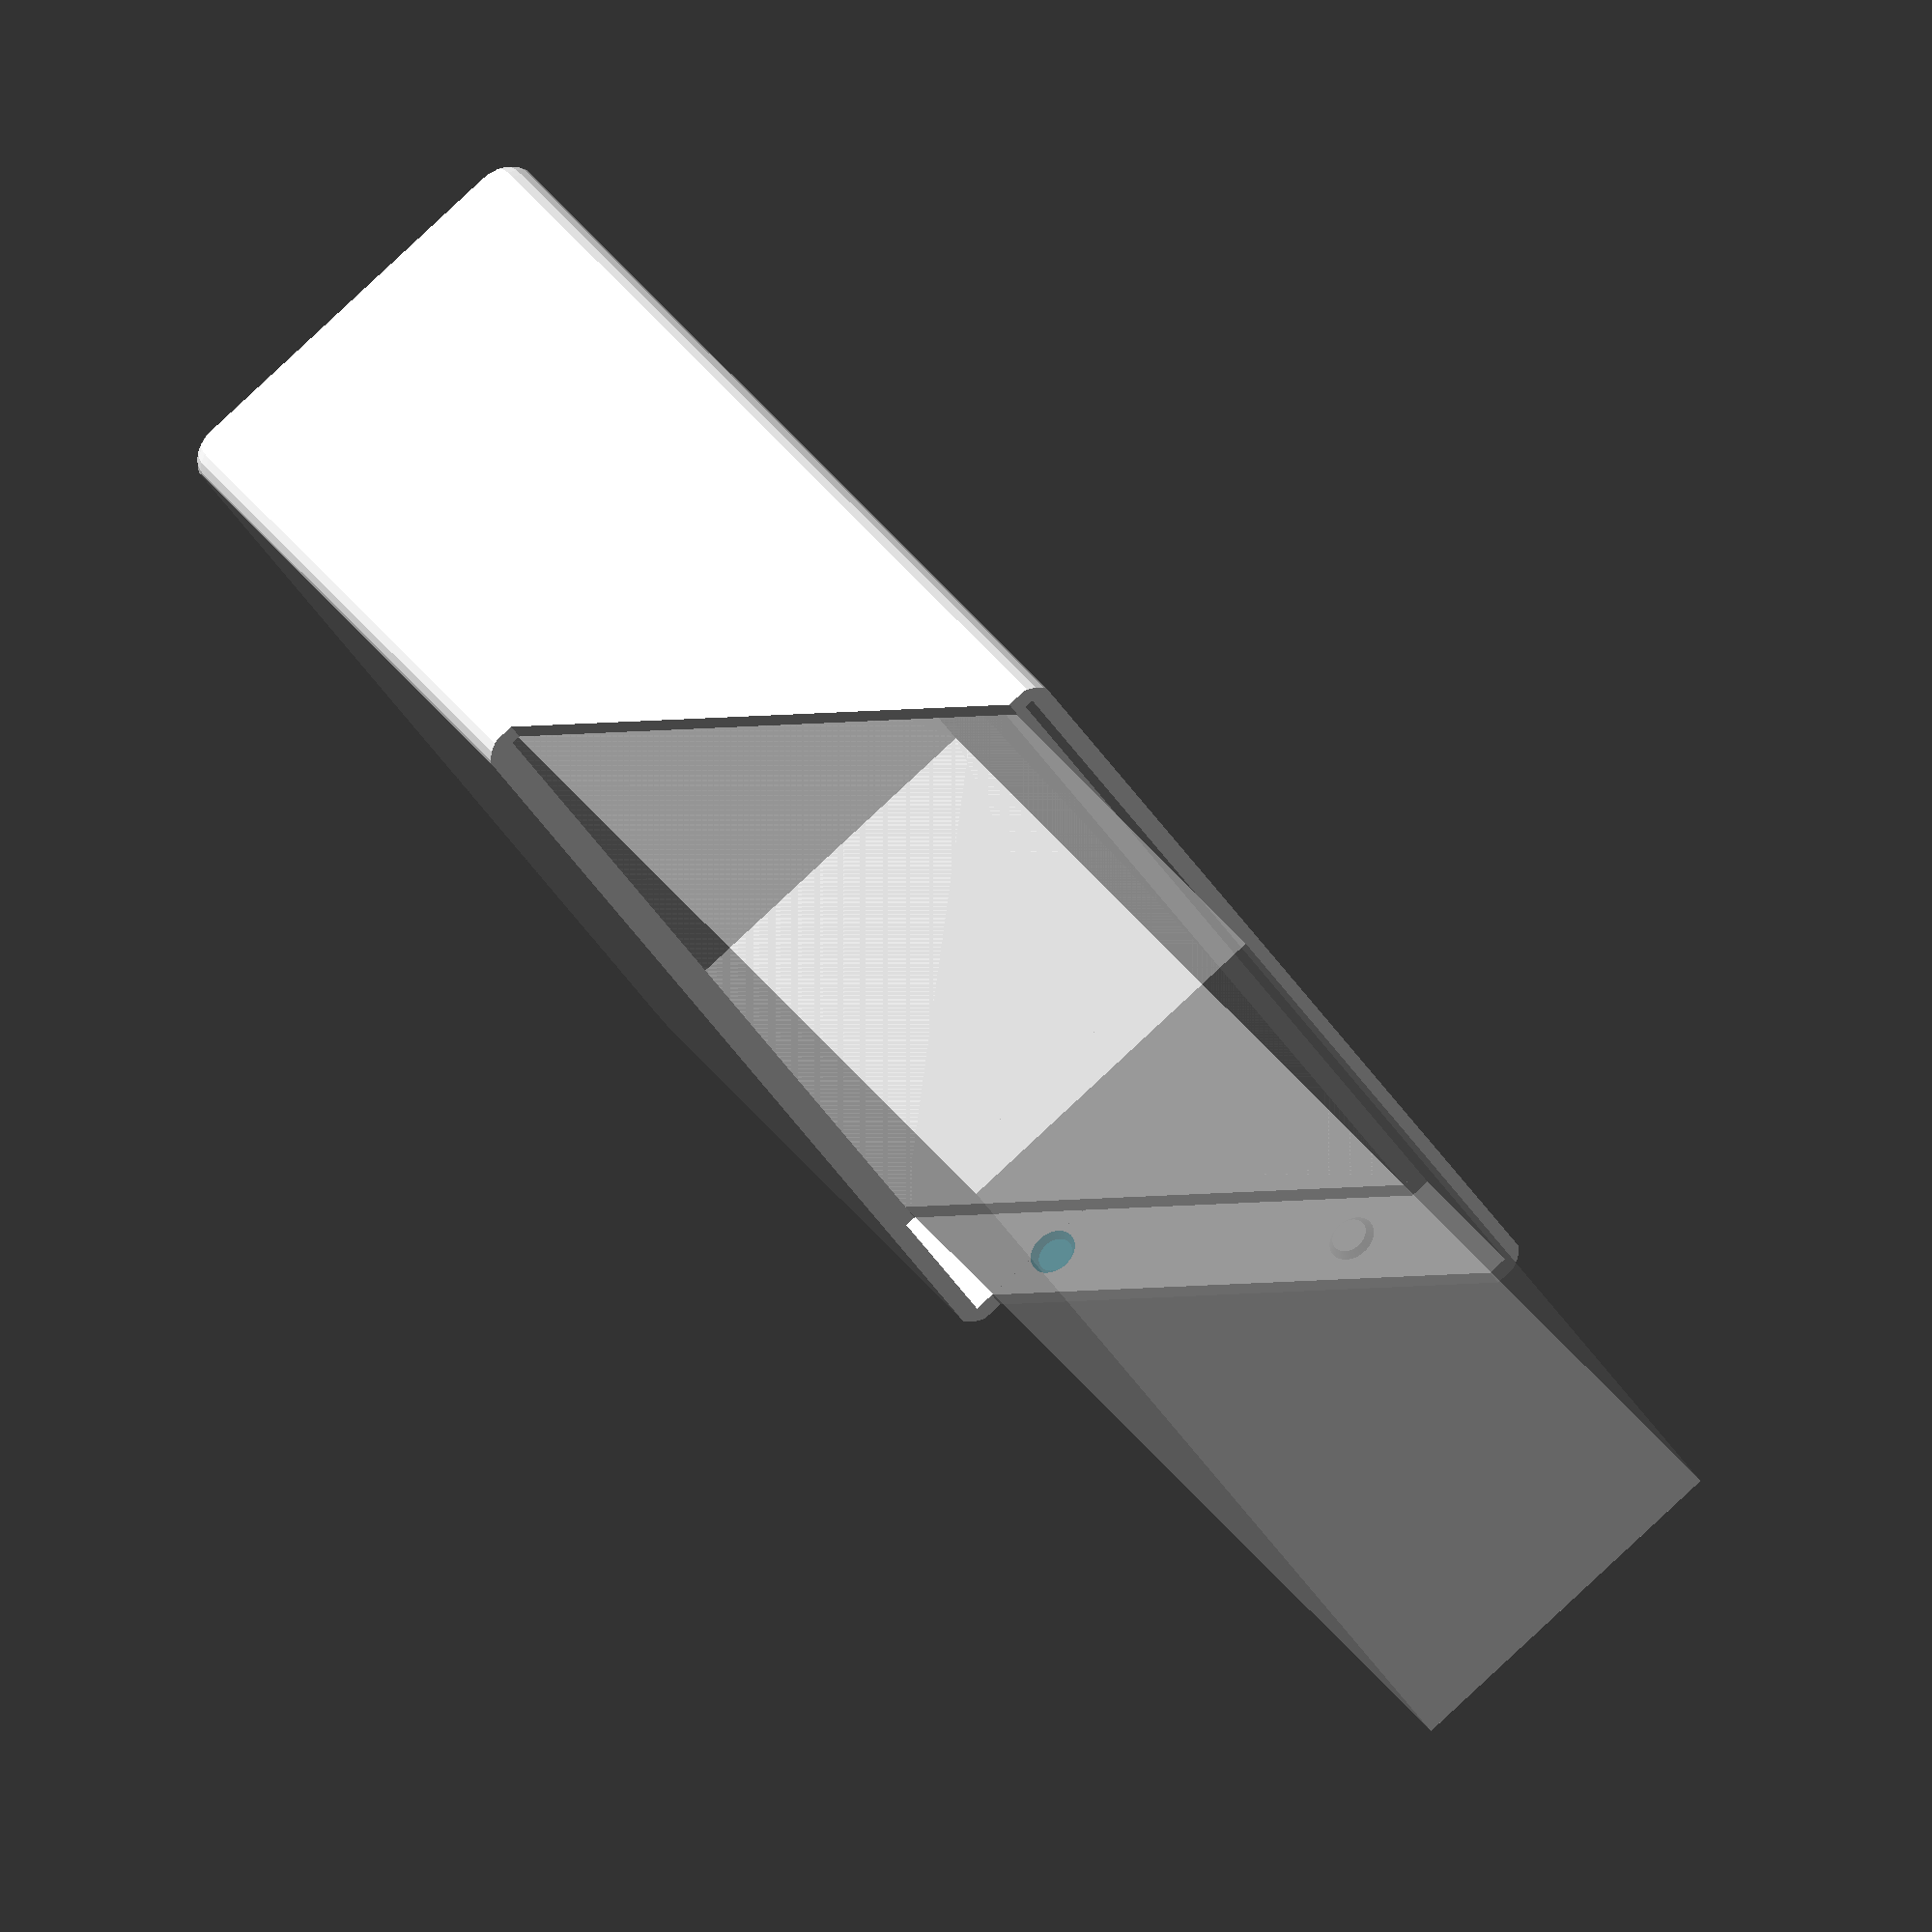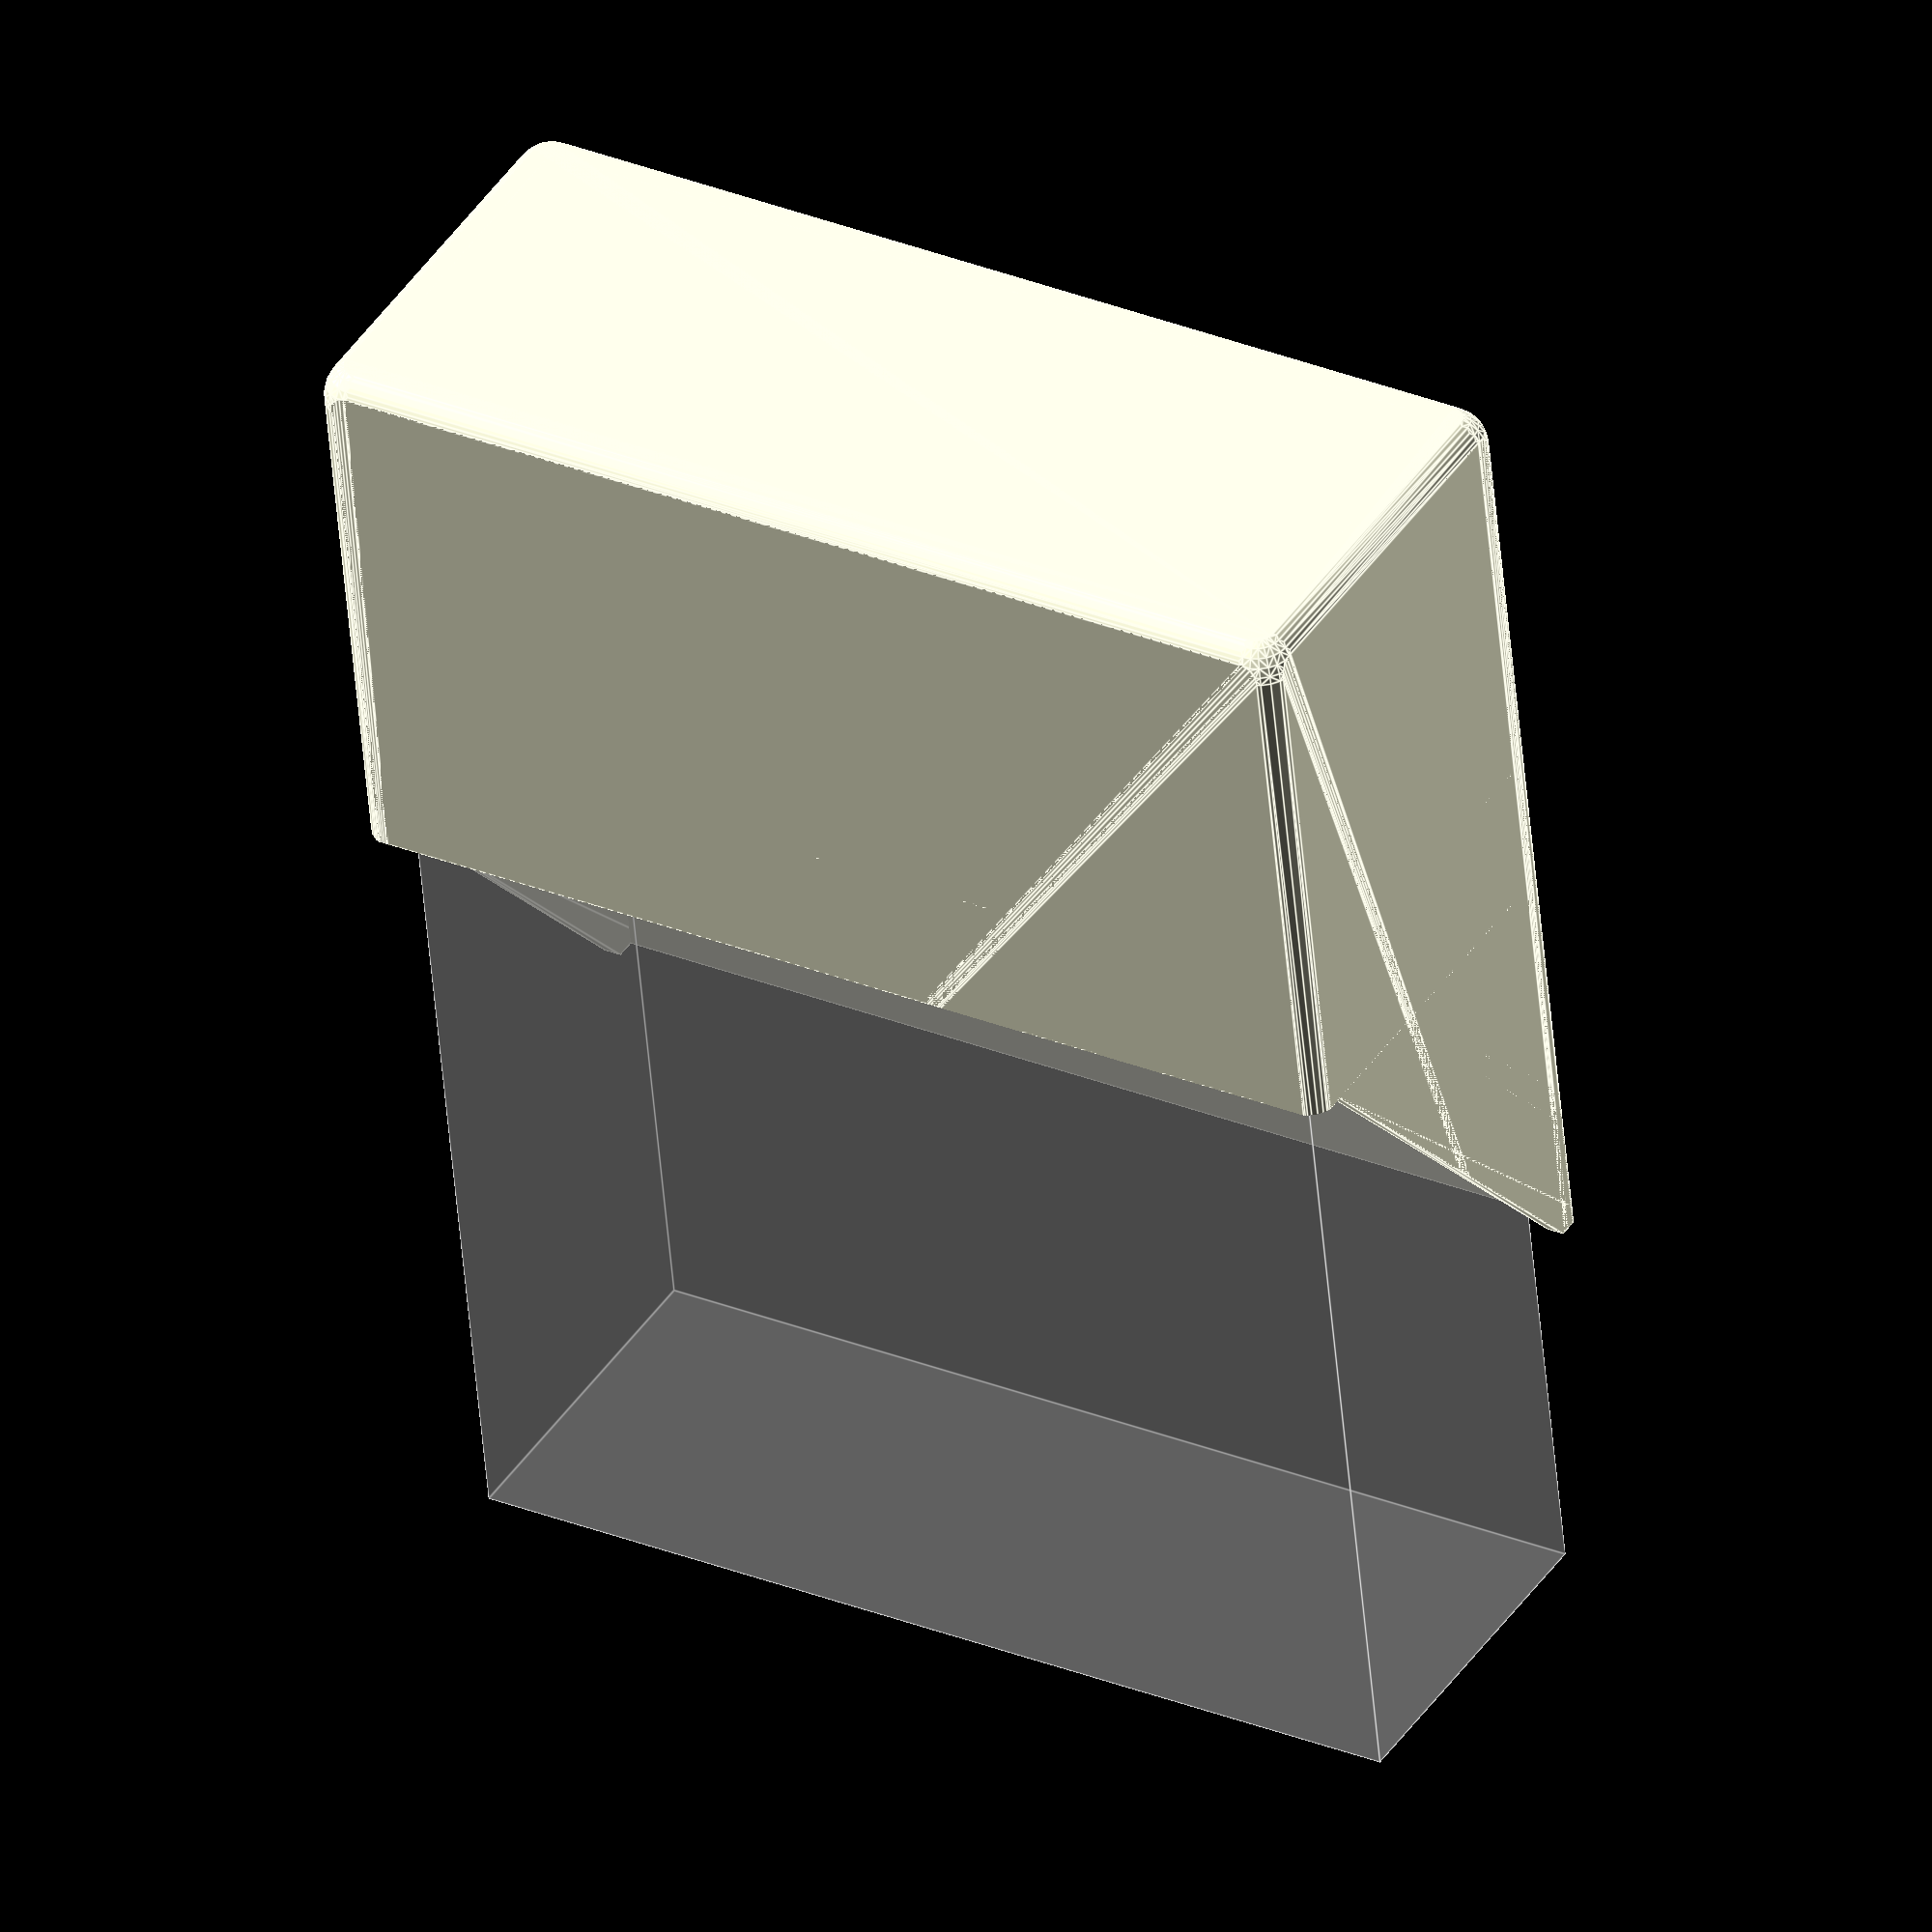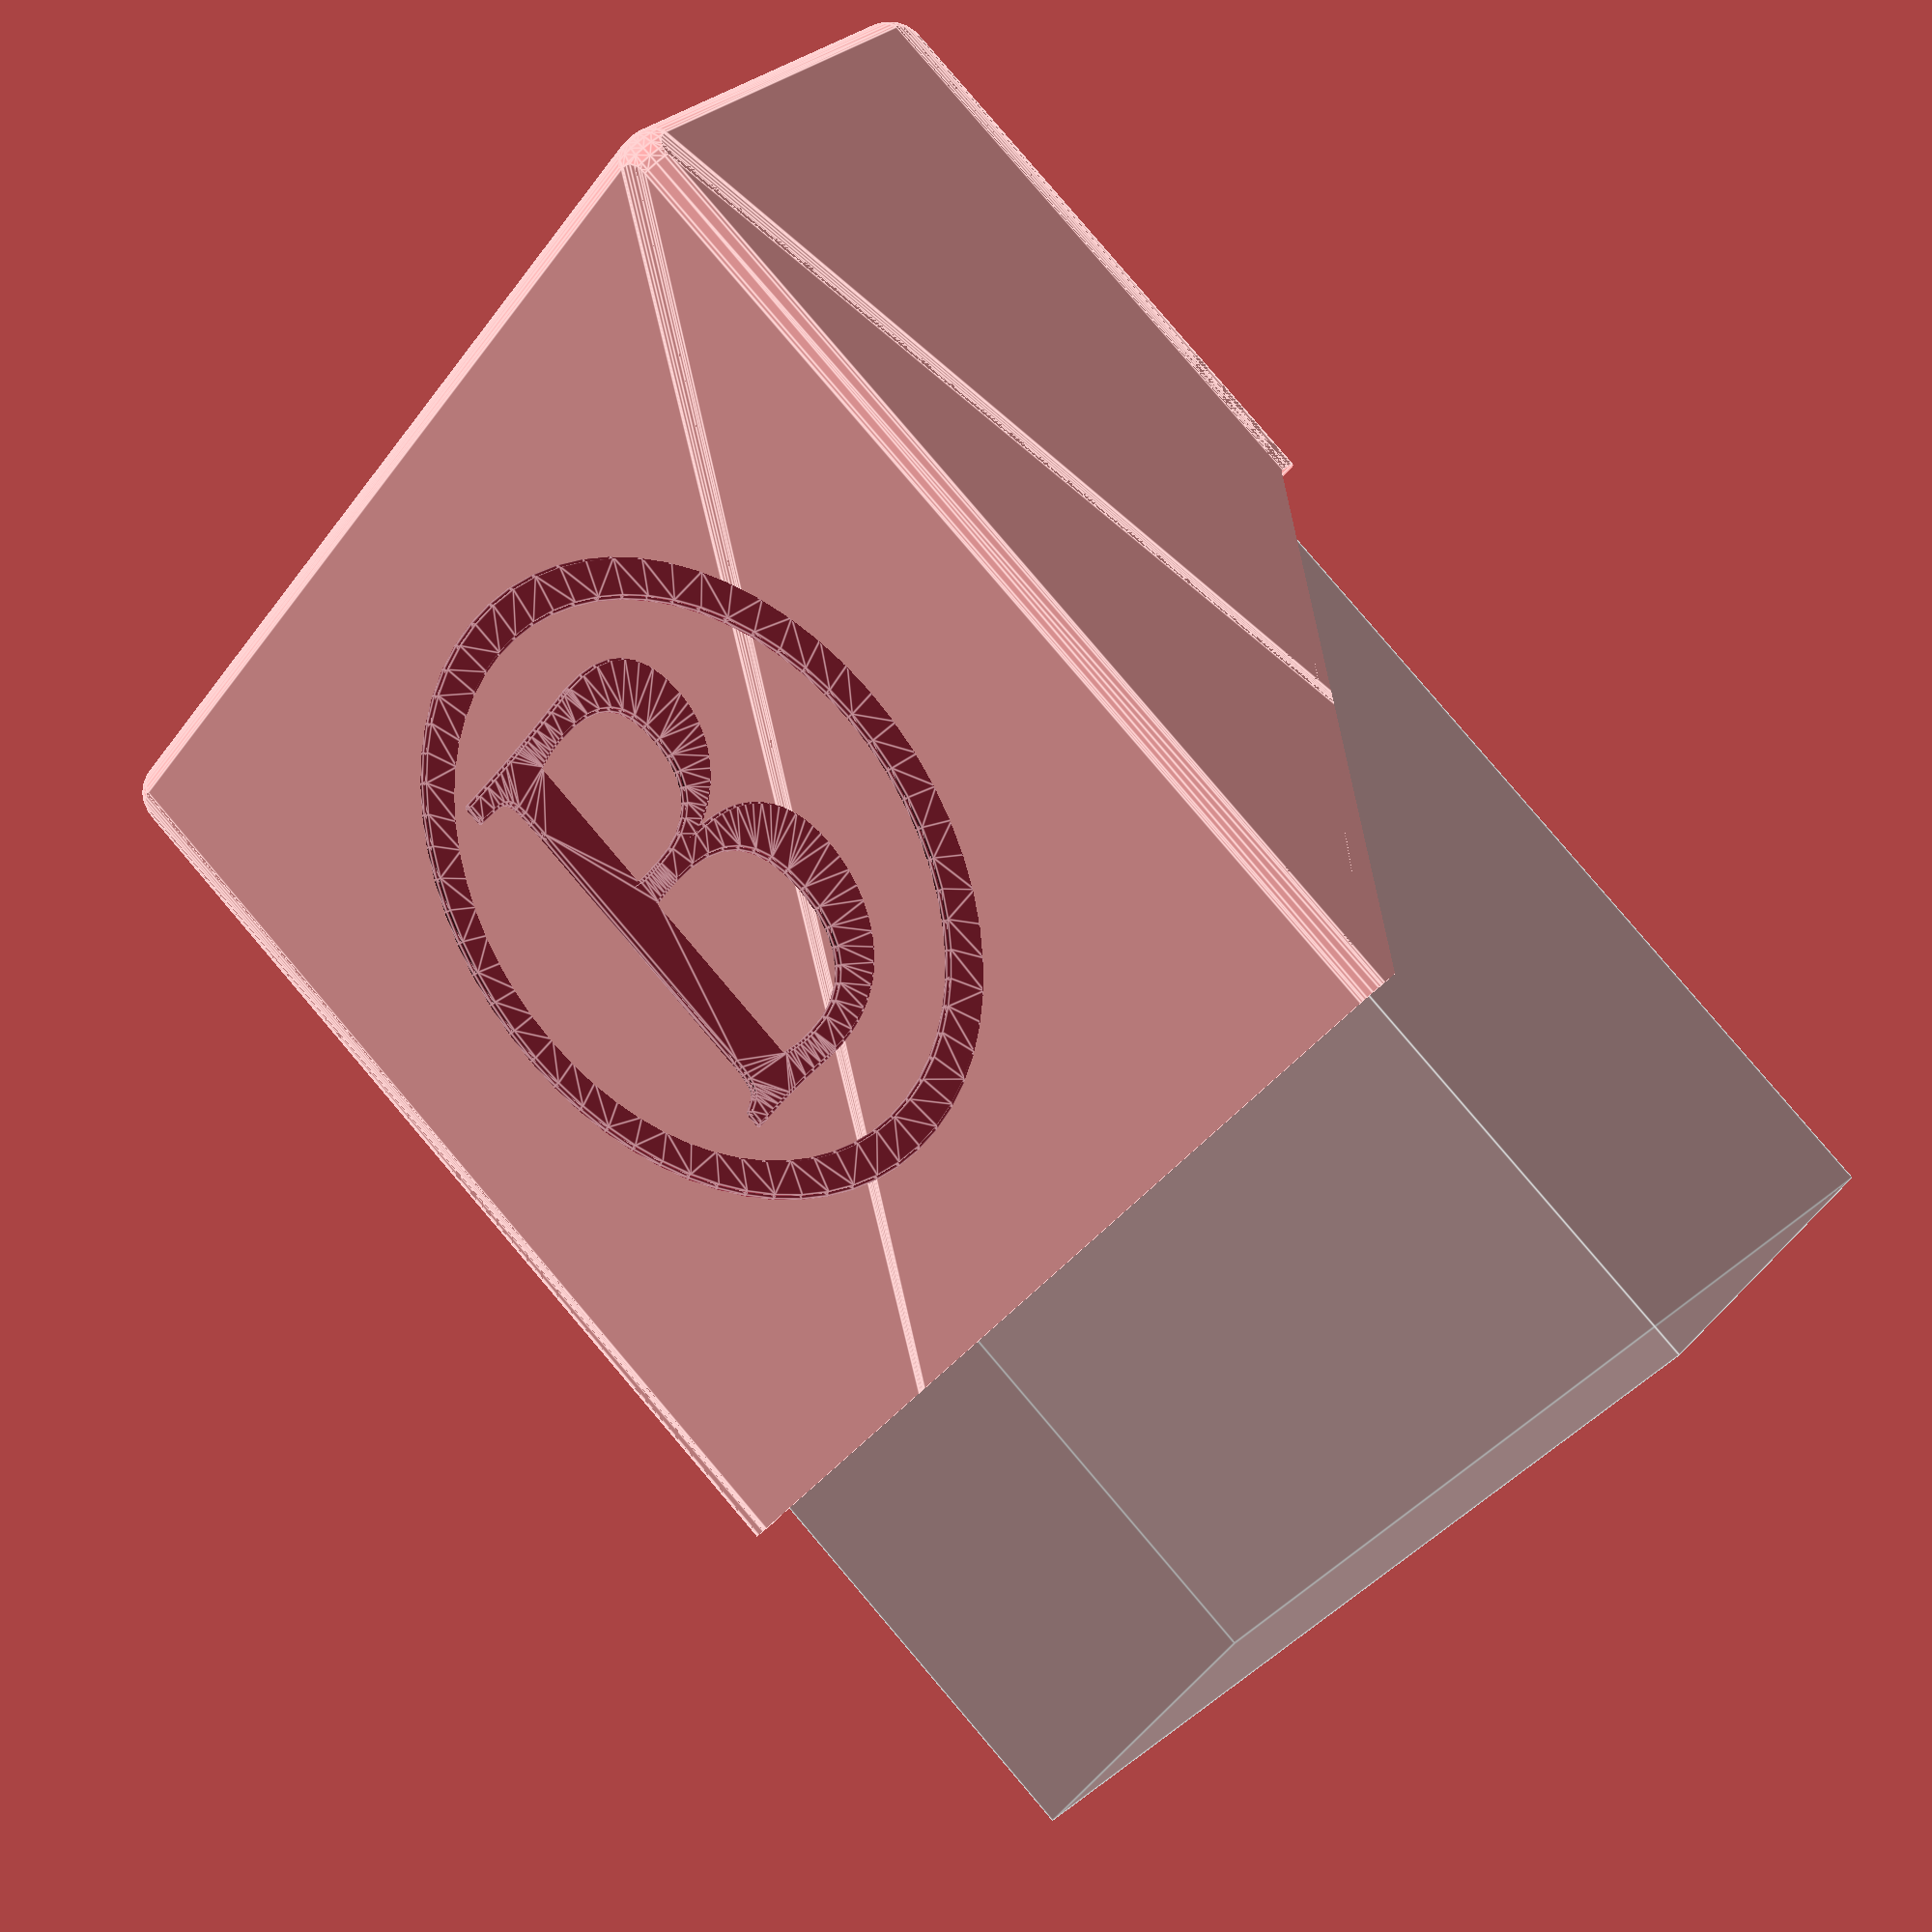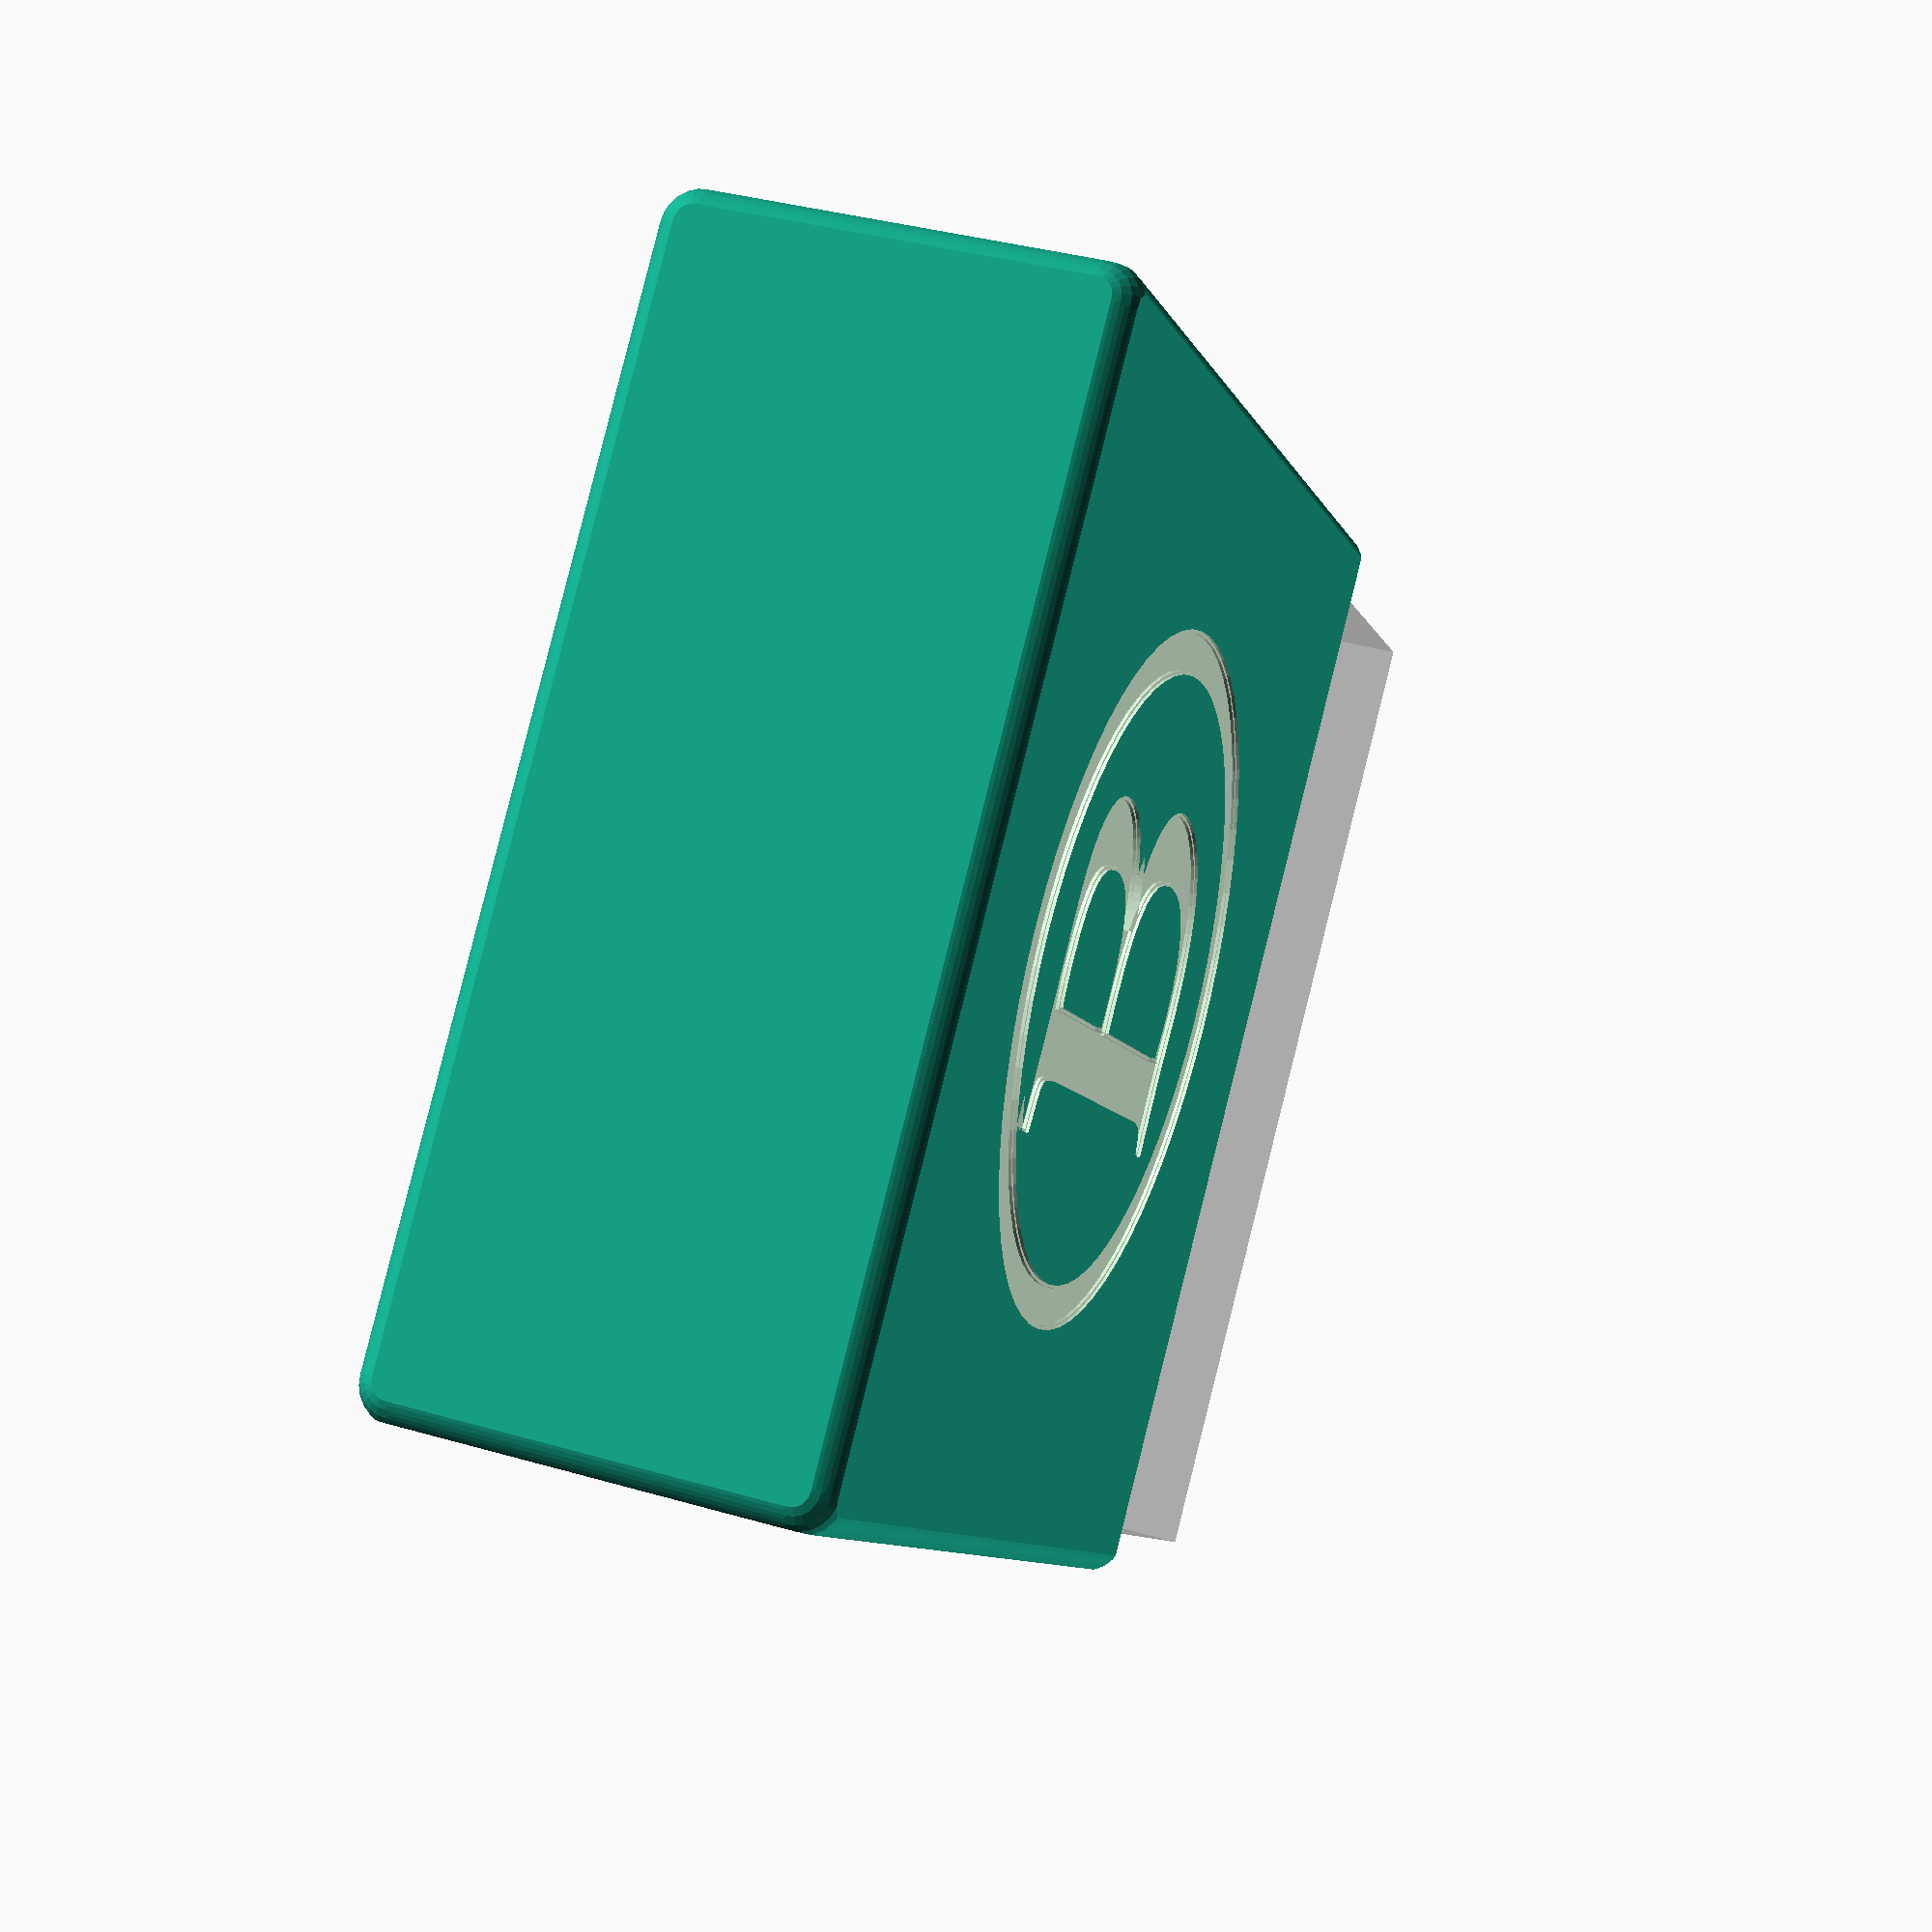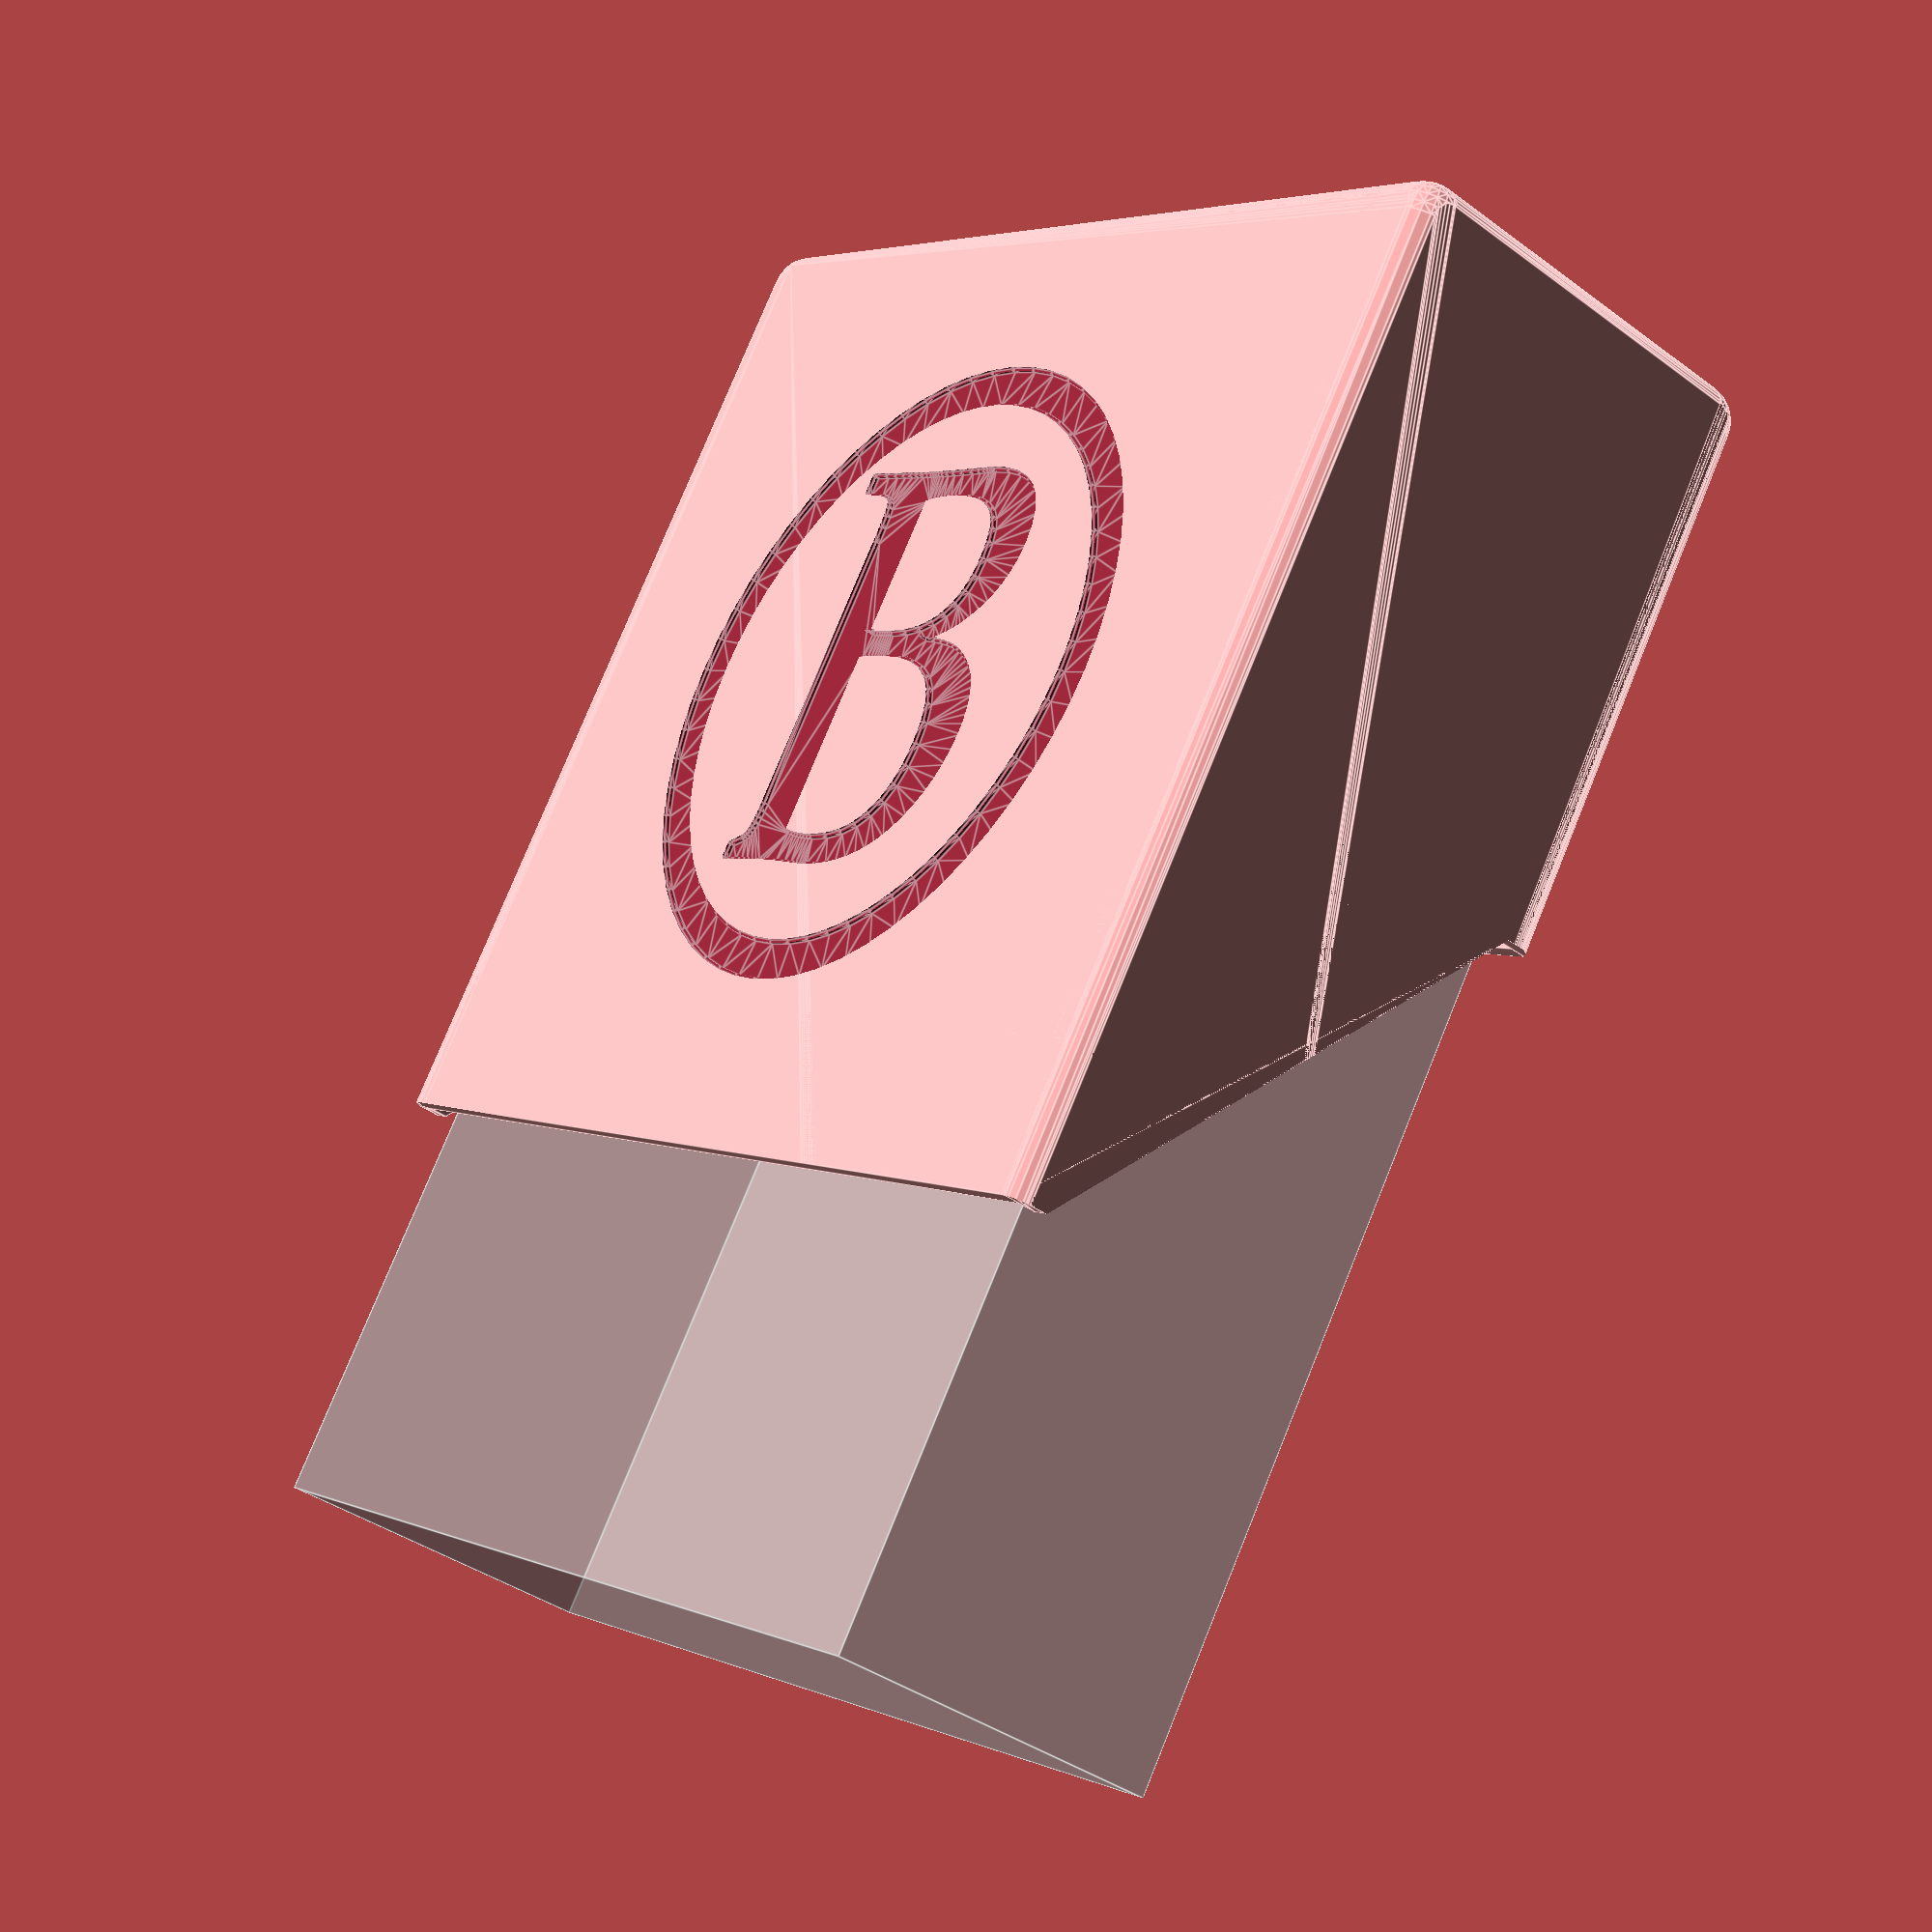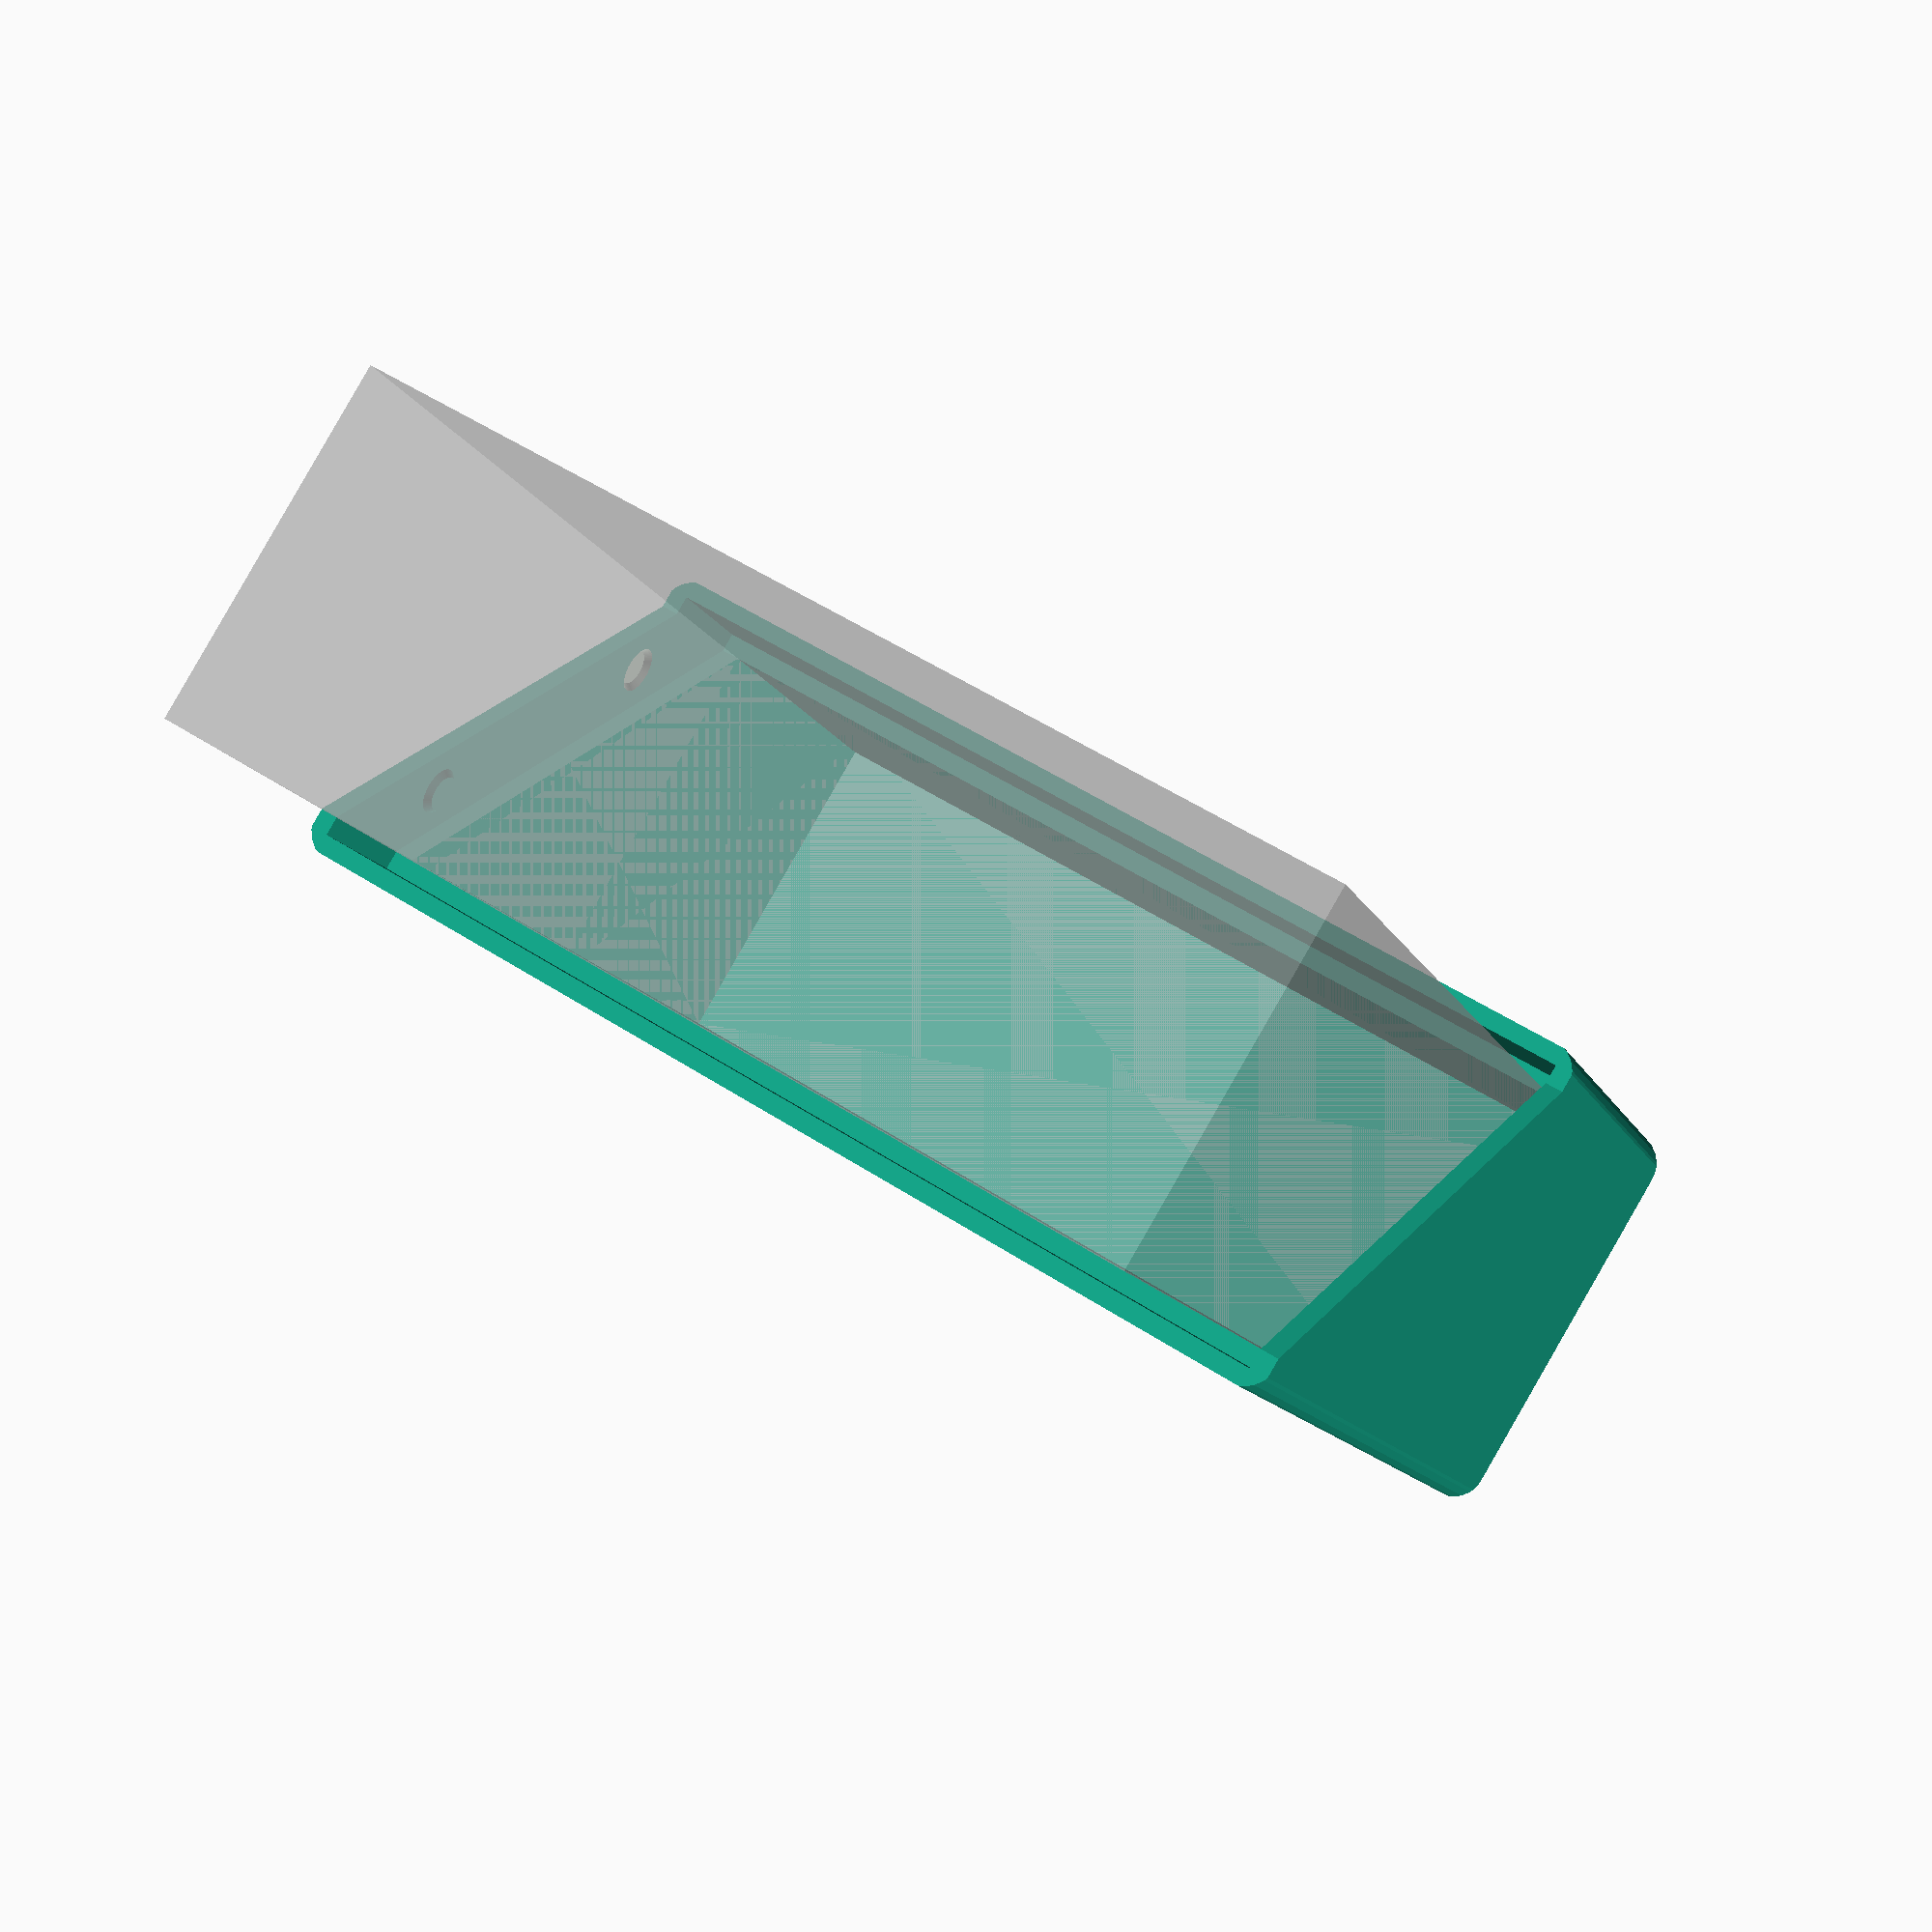
<openscad>
layer_height = 0.2;
extrusion_width = 0.45;
extrusion_overlap = layer_height * (1 - PI/4);
extrusion_spacing = extrusion_width - extrusion_overlap;

// convert between path counts and spacing, qspace to quantize
function xspace(n=1) = n*extrusion_spacing;
function nspace(x=xspace()) = x/extrusion_spacing;
function qspace(x=xspace()) = xspace(round(nspace(x)));
function cspace(x=xspace()) = xspace(ceil(nspace(x)));
function fspace(x=xspace()) = xspace(floor(nspace(x)));

// convert between path counts and width, qspace to quantize
function xwall(n=1) = xspace(n) + (0<n ? extrusion_overlap : 0);
function nwall(x=xwall()) =  // first path gets full extrusion width
    x < 0 ? nspace(x) :
    x < extrusion_overlap ? 0 :
    nspace(x - extrusion_overlap);
function qwall(x=xwall()) = xwall(round(nwall(x)));
function cwall(x=xwall()) = xwall(ceil(nwall(x)));
function fwall(x=xwall()) = xwall(floor(nwall(x)));

// quantize thin walls only (less than n paths wide, default for 2 perimeters)
function qthin(x=xwall(), n=4.5) = x < xwall(n) ? qwall(x) : x;
function cthin(x=xwall(), n=4.5) = x < xwall(n) ? cwall(x) : x;
function fthin(x=xwall(), n=4.5) = x < xwall(n) ? fwall(x) : x;

tolerance = 0.001;
border = 1;

$fa = 30;
$fs = min(layer_height, xspace(1/2));

card = [2.5*25.4, 0.325, 3.5*25.4];  // standard playing card dimensions
double_sleeve = 0.3;
thick_sleeve = 0.2;
thin_sleeve = 0.1;
function double_sleeve_count(d) = floor(d / (card[1] + double_sleeve));
function thick_sleeve_count(d) = floor(d / (card[1] + thick_sleeve));
function thin_sleeve_count(d) = floor(d / (card[1] + thin_sleeve));
function unsleeved_count(d) = floor(d / card[1]);

function unit_axis(n) = [for (i=[0:1:2]) i==n ? 1 : 0];

// common sleeve dimensions
FFG = [66.5, 0.2, 94];

wall0 = xwall(3);
gap0 = 0.1;
join0 = 10;
seam0 = 1/3;
rise0 = 1/3;

module beveler(size, flats=1, walls=1, center=false) {
    function unit_axis(n) = [for (i=[0:1:2]) i==n ? 1 : 0];
    module bevel(w, n=0) {
        a = unit_axis(n);
        v = [1, 1, 1] - a;
        aj = (n-1+3) % 3;
        ak = (n+1+3) % 3;
        for (j=[1,-1]) for (k=[1,-1]) {
            dj = j*unit_axis(aj)*size[aj]/2;
            dk = k*unit_axis(ak)*size[ak]/2;
            translate(origin+dj+dk)
                rotate(45*a) cube(a*(size[n]+10) + v*sqrt(2)*w, center=true);
        }
    }
    xy = sqrt(2) * flats;
    z = sqrt(2) * walls;
    origin = center ? [0, 0, 0] : size/2;
    bevel(flats, 0);
    bevel(flats, 1);
    bevel(walls, 2);
}

module beveled_cube(size, flats=1, walls=1, center=false) {
    difference() {
        cube(size, center);
        beveler(size=size, flats=flats, walls=walls, center=center);
    }
}

module rounded_cube(size, thick=2*wall0+gap0, walls=wall0, center=false) {
    origin = center ? [0, 0, 0] : size/2;
    translate(origin) hull() {
        // rounded ends should be tangent to sides but sunk into the end to a
        // 30- or 45-degree angle to avoid overhangs
        x = size[0]/2;
        y = size[1]/2;
        z = size[2]/2;
        R = max(thick, walls);
        B = min(thick, walls);
        L = B*sqrt(2)/2;
        S = R - sqrt(R*R - L*L);
        O = (R+L-S)*sqrt(2)/2;  // (R-S)*sqrt(2)/2;
        $fa=15;
        intersection() {
            cube(size, center=true);
            hull() {
                for (xs=[1,-1]) for (ys=[1,-1]) for (zs=[1,-1]) {
                    translate([xs*(x-O), ys*(y-O), zs*(z-O)]) sphere(r=R);
                    translate([0, ys*(y-O), zs*(z-O)])
                        rotate([0, xs*90, 0]) cylinder(r=R, h=x-R);
                    translate([xs*(x-O), 0, zs*(z-O)])
                        rotate([ys*90, 0, 0]) cylinder(r=R, h=y-R);
                    translate([xs*(x-O), ys*(y-O), 0])
                        rotate([zs*90+90, 0, 0]) cylinder(r=R, h=z-R);
                }
            }
        }
    }
}

// TODO: dividers
// TODO: logos & labels
module deckbox(out=undef, in=undef, wall=wall0, gap=gap0, join=join0,
               seam=seam0, rise=rise0, rounded=true, lid=false, ghost=undef) {
    module side(w, d0, d1, h0, h1) {
        shape = [[0, 0], [0, h0+h1], [d0, h0+h1], [d0+d1, h0], [d0+d1, 0]];
        if (0<h1) rotate([90, 0, 90]) linear_extrude(w) polygon(shape);
        if (0<h0) cube([w, d0+d1+d0, h0]);
    }
    module snap(d, a=0) {
        jfit = join * cos(atan(z1/run));
        snaph = xspace(2);
        snapd = min(d, jfit-2*vgap-2*snaph);
        rotate([90, 0, a])
            cylinder(d1=snapd+2*snaph, d2=snapd, h=snaph, center=true);
    }
    module box(wall, join=0, inset=0) {
        space = join && inset ? vgap : 0;
        translate([inset, inset, 0])
            cube([box[0]-2*inset, wall, z0+z1+join-space]);  // back
        translate([inset, box[1]-wall-inset, 0])
            cube([box[0]-2*inset, wall, z0+join-space]);  // front
        difference() {
            for (x=[inset, box[0]-wall-inset]) translate([x, inset, 0])
                side(wall, thick-inset, run, z0+join-space, z1);
            if (join) {  // snap
                y = thick + 4/5*run;
                z = z0 + 1/5*z1 + join/2;
                translate([inset?inset:wall, y, z])
                    snap(join/4, inset?90:-90);
                translate([box[0]-(inset?inset:wall), y, z]) mirror([1, 0, 0])
                    snap(join/4, inset?90:-90);
            }
        }
        if (join) {  // snap
            y = thick + 1/5*run;
            z = z0 + 4/5*z1 + join/2;
            translate([inset?inset:wall, y, z]) mirror([1, 0, 0])
                snap(join/4, inset?90:-90);
            translate([box[0]-(inset?inset:wall), y, z])
                snap(join/4, inset?90:-90);
        }
    }

    vgap = max(gap, layer_height);
    flat = round(wall/layer_height) * layer_height;
    thick = 2*wall + gap;
    in0 = [thick, thick, flat];
    box = is_undef(out) ? in + 2*in0 : out;
    run = box[1]-2*thick;
    z1 = rise * (box[2] - join);
    z0 = (lid ? 1 - rise - seam : seam) * (box[2] - join);
    echo("exterior", box);
    echo("interior", box - 2*in0);
    echo("lid angle", z1, run, atan(z1/run));
    echo("double sleeve", double_sleeve_count(run));
    echo("thick sleeve", thick_sleeve_count(run));
    echo("thin sleeve", thin_sleeve_count(run));
    echo("unsleeved", unsleeved_count(run));

    // reference objects
    %if (ghost) translate([0, box[1], box[2]]) rotate([0, 180, 0])
        deckbox(out, in, wall, gap, join, seam, rise, lid=!lid, ghost=false);
    %if (ghost!=false) translate(in0) cube(box-2*in0);

    difference() {
        intersection() {
            if (lid) {
                cube([box[0], box[1], flat]);  // floor
                box(thick);  // wall
                box(wall, join);  // joint
            }
            else {
                inset = thick - wall;
                translate([inset, inset, 0])
                    cube([box[0]-2*inset, box[1]-2*inset, flat]);  // floor
                box(thick);  // wall
                box(wall, join, inset);  // joint
            }
            if (rounded) rounded_cube(box, thick, wall);
            else beveled_cube(box, thick, xspace(2));
        }
        translate([box[0]/2, 0, (z0+z1+(lid?join:0))/2])
            rotate([90, lid?180:0, 0])
            for (d=[0,1])
                linear_extrude(xspace(2-d), center=true)
                    offset(r=d*layer_height) children();
    }
}

module set(out=undef, in=undef, wall=wall0, gap=gap0, join=join0,
           seam=seam0, rise=rise0, rounded=true, ghost=undef) {
    flat = round(wall/layer_height) * layer_height;
    thick = 2*wall + gap;
    in0 = [thick, thick, flat];
    box = is_undef(out) ? in + 2*in0 : out;
    echo(box);
    echo(box-2*in0);
    translate([box[0]+10, 0, 0])
        deckbox(out=out, in=in, wall=wall, gap=gap, join=join,
                seam=seam, rise=rise, rounded=rounded, ghost=ghost) children();
    deckbox(out=out, in=in, wall=wall, gap=gap, join=join, seam=seam,
            rise=rise, rounded=rounded, lid=true, ghost=ghost) children();
}

module bevel_test(out, wall=wall0, gap=gap0, rounded=true) {
    box = [out[0], out[1], 2*out[2]];
    flat = round(wall/layer_height) * layer_height;
    difference() {
        deckbox(out=box, wall=wall, gap=gap, join=out[2]-flat,
                rounded=rounded, lid=true, ghost=false);
        translate([-1/2, -1/2, out[2]]) cube(box+[1,1,1]);
    }
}

// commercial box sizes
Boulder100int = [68.5, 67.5, 93];
Boulder80int = [68.5, 55, 93];
Boulder60int = [68.5, 46.5, 93];
Boulder40int = [68.5, 30, 93];
Boulder100ext = [76, 75, 93];
Boulder80ext = [76, 60, 98.5];
Boulder60ext = [76, 49.9, 98.5];
Boulder40ext = [76, 35, 98.5];

Rocky75 = [75, 300/4, 98.5];
Rocky60 = [75, 300/5, 98.5];
Rocky50 = [75, 300/6, 98.5];
Rocky37 = [75, 300/8, 98.5];
Rocky33 = [75, 300/9, 98.5];
Rocky30 = [75, 300/10, 98.5];
Rocky25 = [75, 300/12, 98.5];

*deckbox(Rocky, ghost=false);
*deckbox(Rocky, lid=true, ghost=false);
*deckbox(in=Boulder80, ghost=true);
*deckbox(in=Boulder80, lid=true);

*set([25, 40*.6, 60], seam=0.2, rise=0.6);
*set([25, 25, 25], seam=0.1, rise=0.8);

*set(Rocky30);
*deckbox(Rocky30);
*deckbox(Rocky30, lid=true);

deckbox(Rocky30, lid=true) {
    $fa=6;
    difference() {
        circle(d=45);
        circle(d=40);
    }
    text("B", font="Palatino Linotype", size=30,
         halign="center", valign="center");
}

*bevel_test([25, 25, 5]);

*rounded_cube(Rocky30);

</openscad>
<views>
elev=322.5 azim=239.1 roll=328.6 proj=o view=wireframe
elev=51.9 azim=149.6 roll=184.9 proj=o view=edges
elev=275.8 azim=133.6 roll=319.6 proj=p view=edges
elev=8.8 azim=75.4 roll=195.3 proj=p view=wireframe
elev=282.6 azim=127.7 roll=22.1 proj=p view=edges
elev=192.2 azim=211.3 roll=163.5 proj=p view=wireframe
</views>
